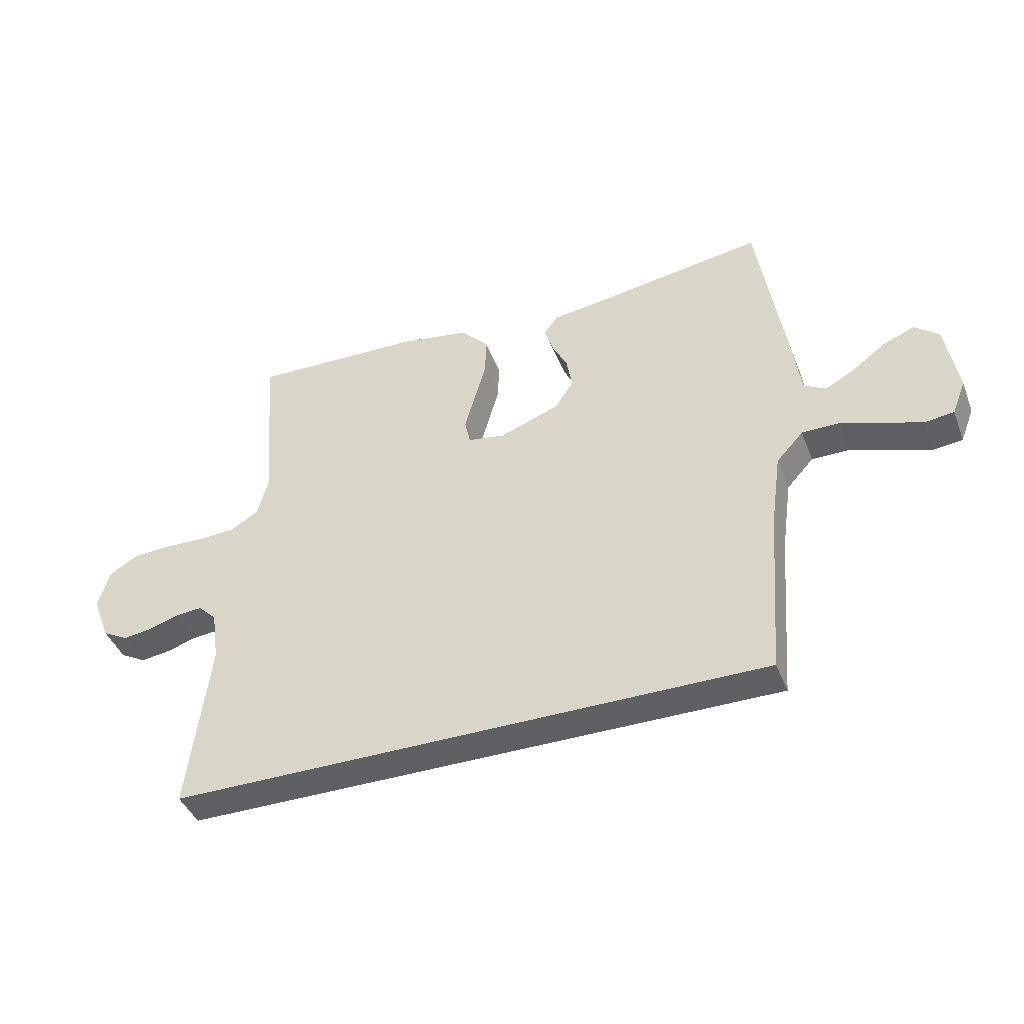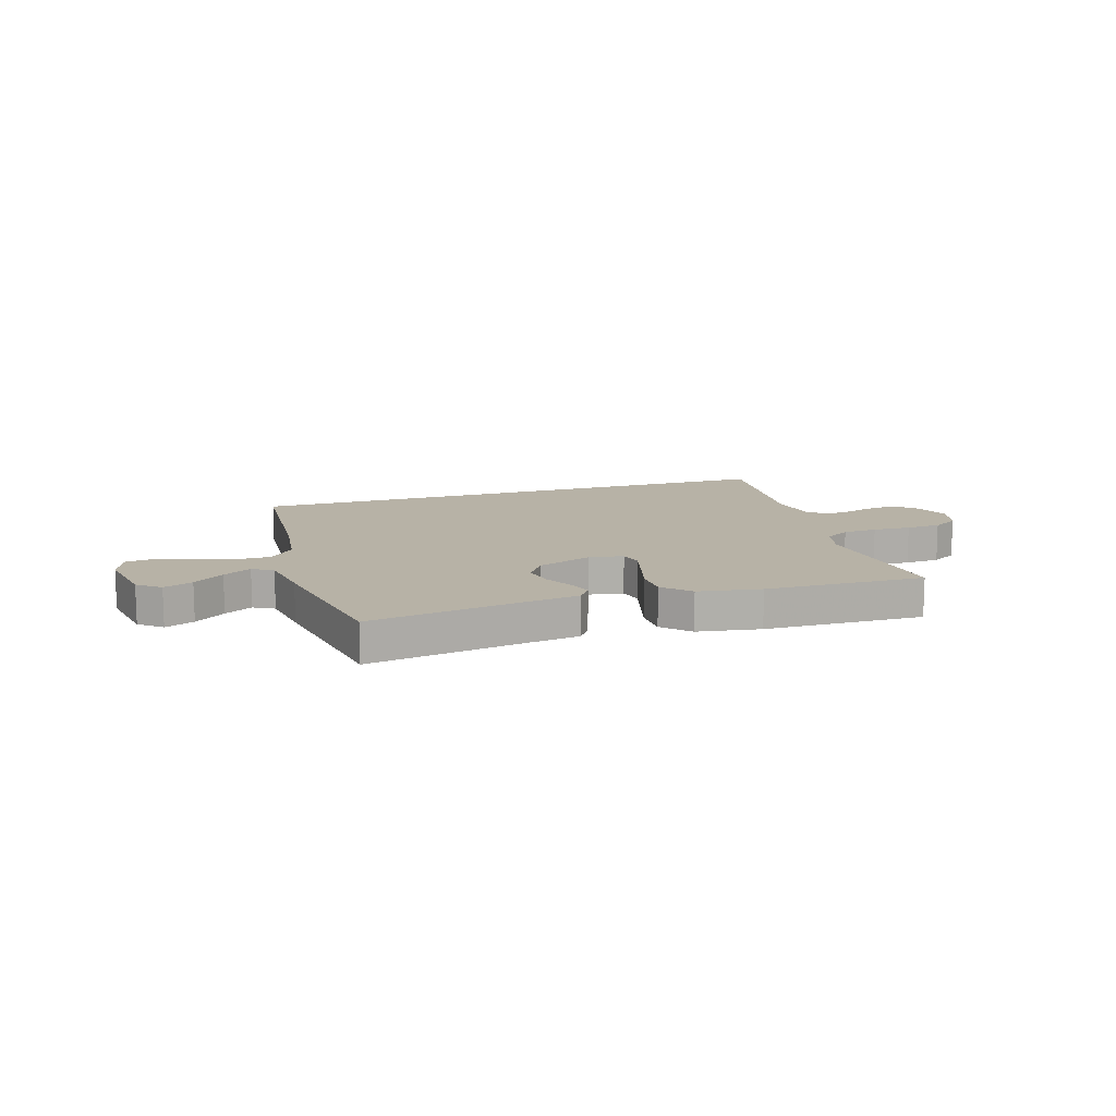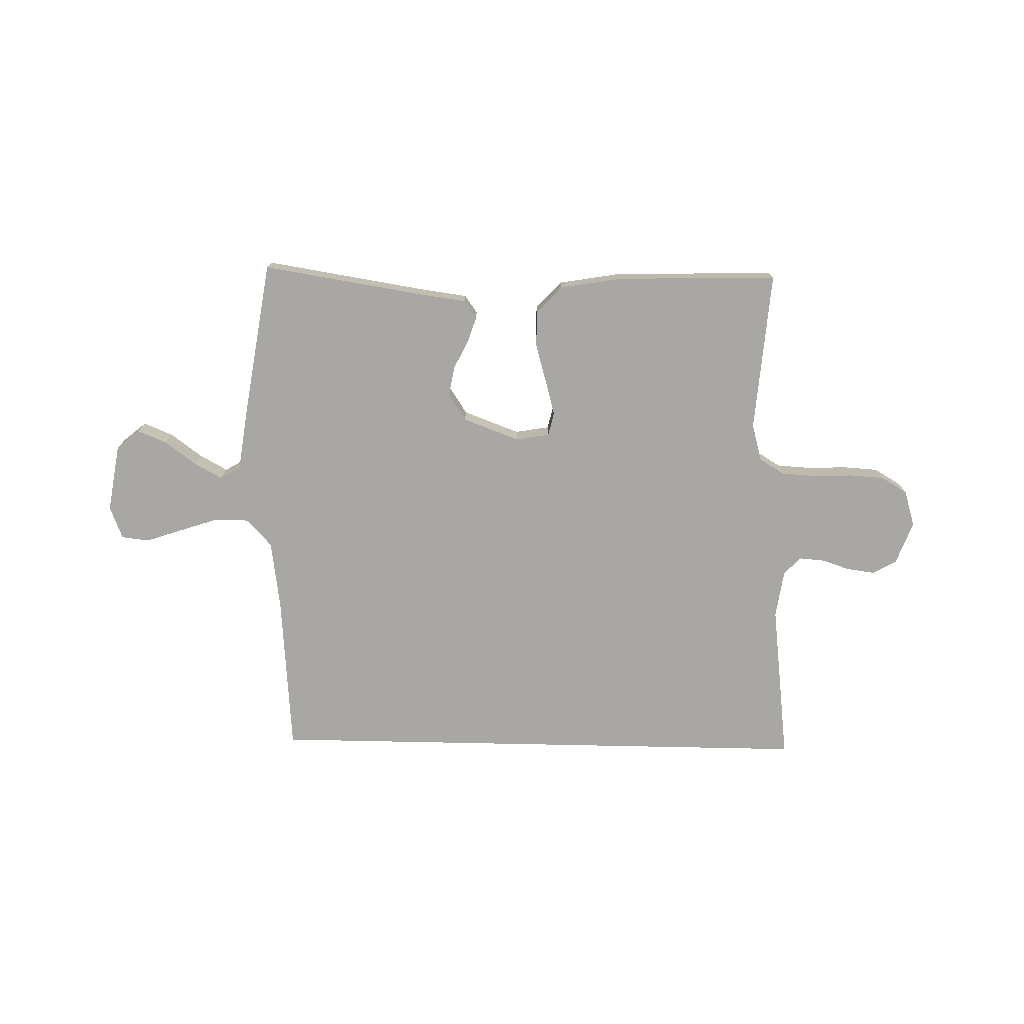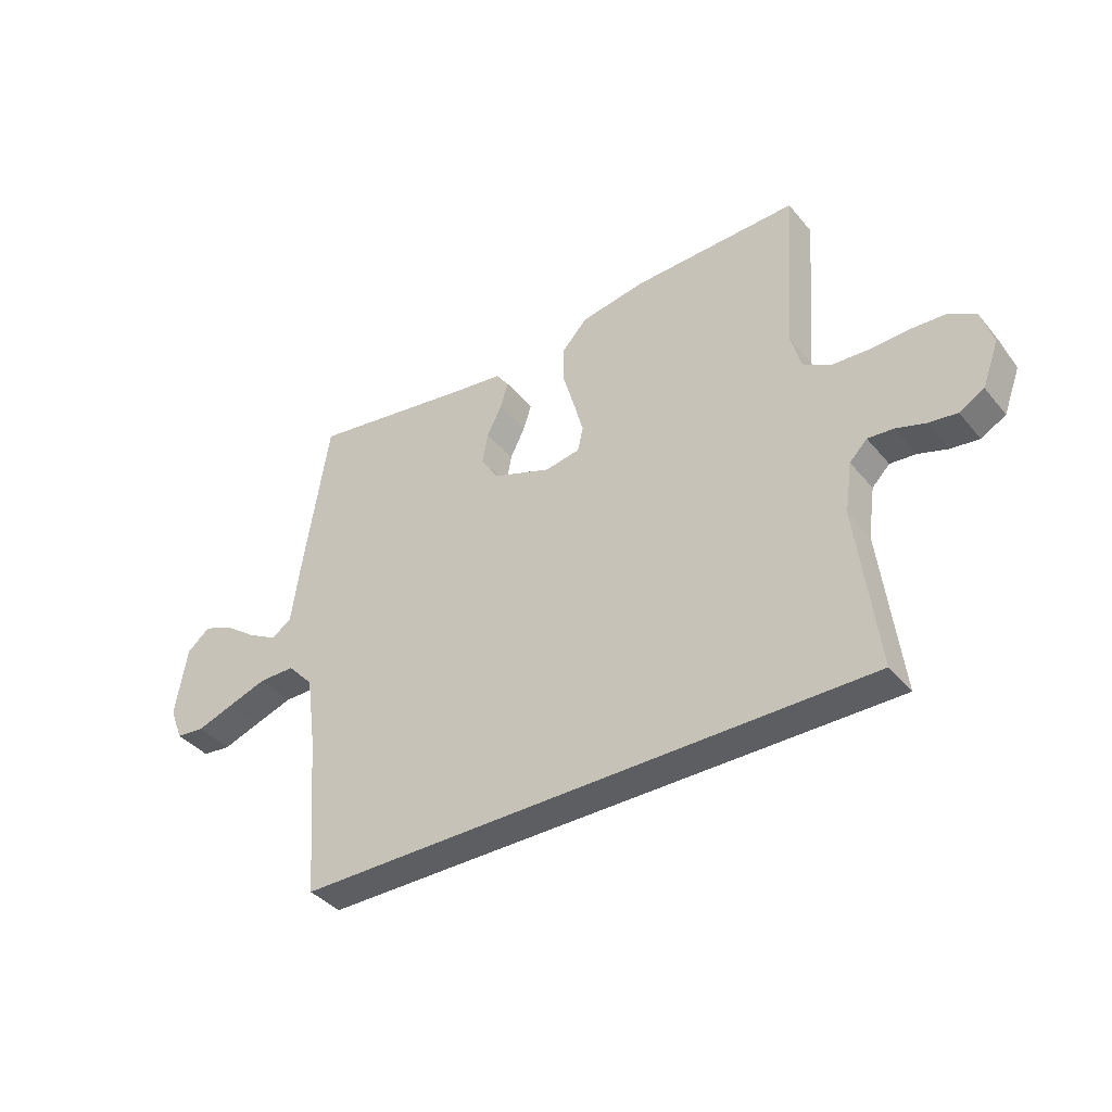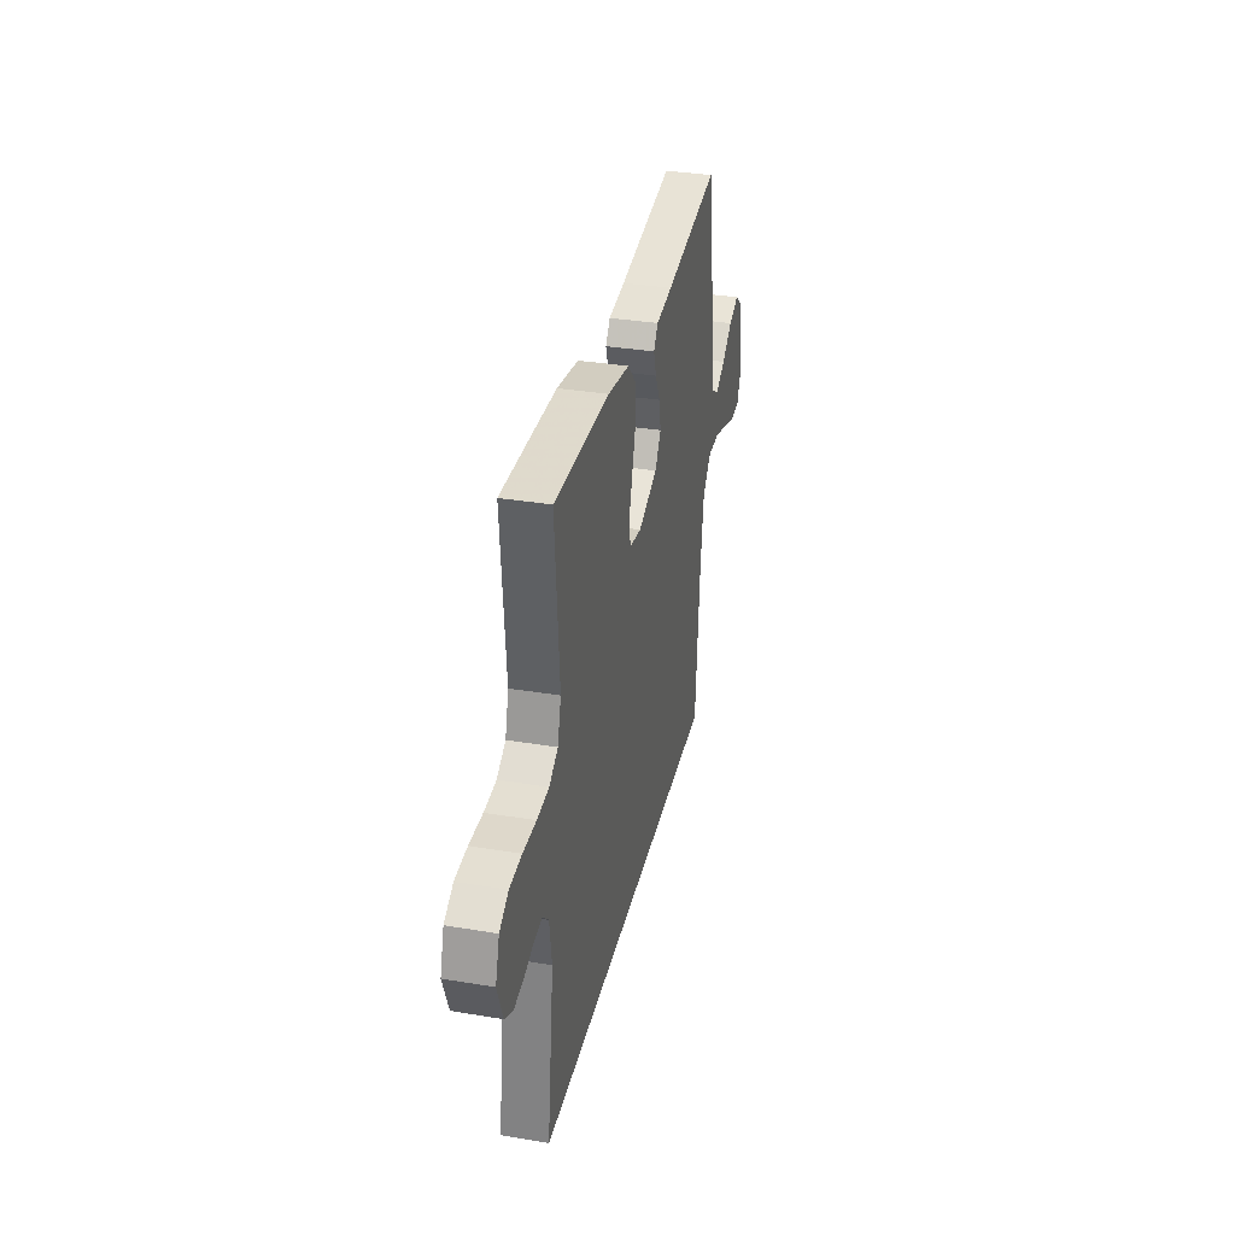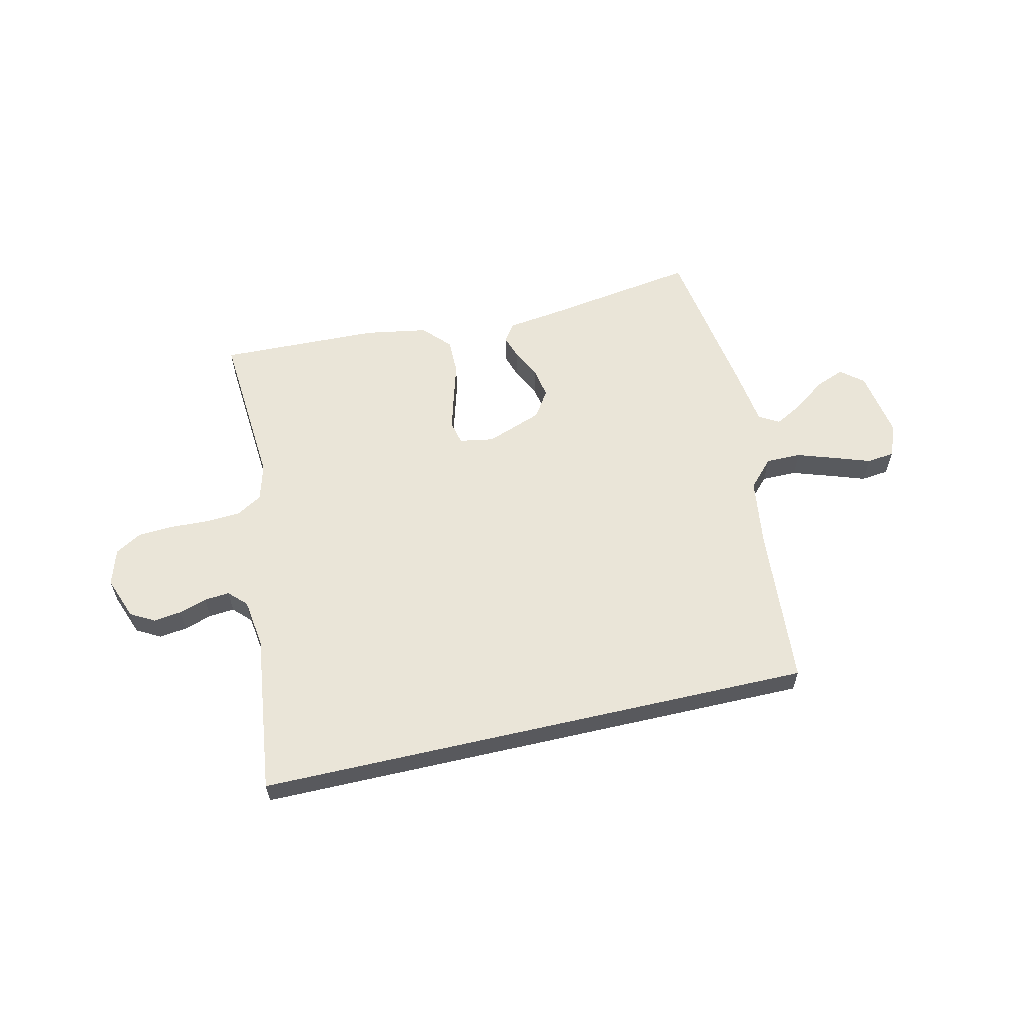
<metadata>
{"format":"obj","ext":"obj","renderer":"f3d","projection":"perspective","resolution":1024,"background":"white","views":[{"elev":-42.5,"azim":-159.5,"up":"+Z"},{"elev":12.4,"azim":-18.1,"up":"+Y"},{"elev":-74.8,"azim":-1.2,"up":"+Y"},{"elev":-39.2,"azim":35.3,"up":"+Z"},{"elev":33.8,"azim":102.8,"up":"+Z"},{"elev":59.1,"azim":167.0,"up":"+Y"}]}
</metadata>
<code>
v -0.46 0.07 -0.5
v -0.483 0.07 -0.2
v -0.501 0.07 -0.071
v -0.548 0.07 -0.02
v -0.614 0.07 -0.02
v -0.686 0.07 -0.044
v -0.753 0.07 -0.067
v -0.805 0.07 -0.061
v -0.829 0.07 0
v -0.808 0.07 0.128
v -0.766 0.07 0.163
v -0.711 0.07 0.141
v -0.653 0.07 0.098
v -0.6 0.07 0.069
v -0.562 0.07 0.091
v -0.547 0.07 0.2
v -0.5 0.07 0.5
v -0.2 0.07 0.453
v -0.11 0.07 0.441
v -0.086 0.07 0.408
v -0.101 0.07 0.361
v -0.128 0.07 0.307
v -0.138 0.07 0.251
v -0.105 0.07 0.201
v 0 0.07 0.162
v 0.064 0.07 0.173
v 0.074 0.07 0.217
v 0.056 0.07 0.282
v 0.035 0.07 0.355
v 0.035 0.07 0.422
v 0.082 0.07 0.472
v 0.2 0.07 0.492
v 0.5 0.07 0.5
v 0.477 0.07 0.2
v 0.496 0.07 0.131
v 0.544 0.07 0.102
v 0.609 0.07 0.098
v 0.681 0.07 0.101
v 0.747 0.07 0.097
v 0.796 0.07 0.068
v 0.817 0.07 0
v 0.787 0.07 -0.08
v 0.742 0.07 -0.105
v 0.69 0.07 -0.098
v 0.638 0.07 -0.081
v 0.591 0.07 -0.077
v 0.559 0.07 -0.109
v 0.546 0.07 -0.2
v 0.583 0.07 -0.5
v -0.46 0 -0.5
v -0.483 0 -0.2
v -0.501 0 -0.071
v -0.548 0 -0.02
v -0.614 0 -0.02
v -0.686 0 -0.044
v -0.753 0 -0.067
v -0.805 0 -0.061
v -0.829 0 0
v -0.808 0 0.128
v -0.766 0 0.163
v -0.711 0 0.141
v -0.653 0 0.098
v -0.6 0 0.069
v -0.562 0 0.091
v -0.547 0 0.2
v -0.5 0 0.5
v -0.2 0 0.453
v -0.11 0 0.441
v -0.086 0 0.408
v -0.101 0 0.361
v -0.128 0 0.307
v -0.138 0 0.251
v -0.105 0 0.201
v 0 0 0.162
v 0.064 0 0.173
v 0.074 0 0.217
v 0.056 0 0.282
v 0.035 0 0.355
v 0.035 0 0.422
v 0.082 0 0.472
v 0.2 0 0.492
v 0.5 0 0.5
v 0.477 0 0.2
v 0.496 0 0.131
v 0.544 0 0.102
v 0.609 0 0.098
v 0.681 0 0.101
v 0.747 0 0.097
v 0.796 0 0.068
v 0.817 0 0
v 0.787 0 -0.08
v 0.742 0 -0.105
v 0.69 0 -0.098
v 0.638 0 -0.081
v 0.591 0 -0.077
v 0.559 0 -0.109
v 0.546 0 -0.2
v 0.583 0 -0.5
f 48 49 1 2
f 47 48 2 3
f 46 47 3 4
f 42 43 44 45
f 42 45 46
f 41 42 46 4
f 37 38 39 40
f 36 37 40 41
f 31 32 33 34
f 31 34 35
f 28 29 30 31
f 27 28 31 35
f 26 27 35 36
f 19 20 21 22
f 18 19 22 23
f 15 16 17 18
f 15 18 23
f 14 15 23 24
f 10 11 12 13
f 10 13 14
f 9 10 14
f 6 7 8 9
f 5 6 9 14
f 25 26 36 41
f 25 41 4 5
f 5 14 24 25
f 51 50 98 97
f 52 51 97 96
f 53 52 96 95
f 94 93 92 91
f 95 94 91
f 53 95 91 90
f 89 88 87 86
f 90 89 86 85
f 83 82 81 80
f 84 83 80
f 80 79 78 77
f 84 80 77 76
f 85 84 76 75
f 71 70 69 68
f 72 71 68 67
f 67 66 65 64
f 72 67 64
f 73 72 64 63
f 62 61 60 59
f 63 62 59
f 63 59 58
f 58 57 56 55
f 63 58 55 54
f 90 85 75 74
f 54 53 90 74
f 74 73 63 54
f 1 50 51 2
f 2 51 52 3
f 3 52 53 4
f 4 53 54 5
f 5 54 55 6
f 6 55 56 7
f 7 56 57 8
f 8 57 58 9
f 9 58 59 10
f 10 59 60 11
f 11 60 61 12
f 12 61 62 13
f 13 62 63 14
f 14 63 64 15
f 15 64 65 16
f 16 65 66 17
f 17 66 67 18
f 18 67 68 19
f 19 68 69 20
f 20 69 70 21
f 21 70 71 22
f 22 71 72 23
f 23 72 73 24
f 24 73 74 25
f 25 74 75 26
f 26 75 76 27
f 27 76 77 28
f 28 77 78 29
f 29 78 79 30
f 30 79 80 31
f 31 80 81 32
f 32 81 82 33
f 33 82 83 34
f 34 83 84 35
f 35 84 85 36
f 36 85 86 37
f 37 86 87 38
f 38 87 88 39
f 39 88 89 40
f 40 89 90 41
f 41 90 91 42
f 42 91 92 43
f 43 92 93 44
f 44 93 94 45
f 45 94 95 46
f 46 95 96 47
f 47 96 97 48
f 48 97 98 49
f 49 98 50 1

</code>
